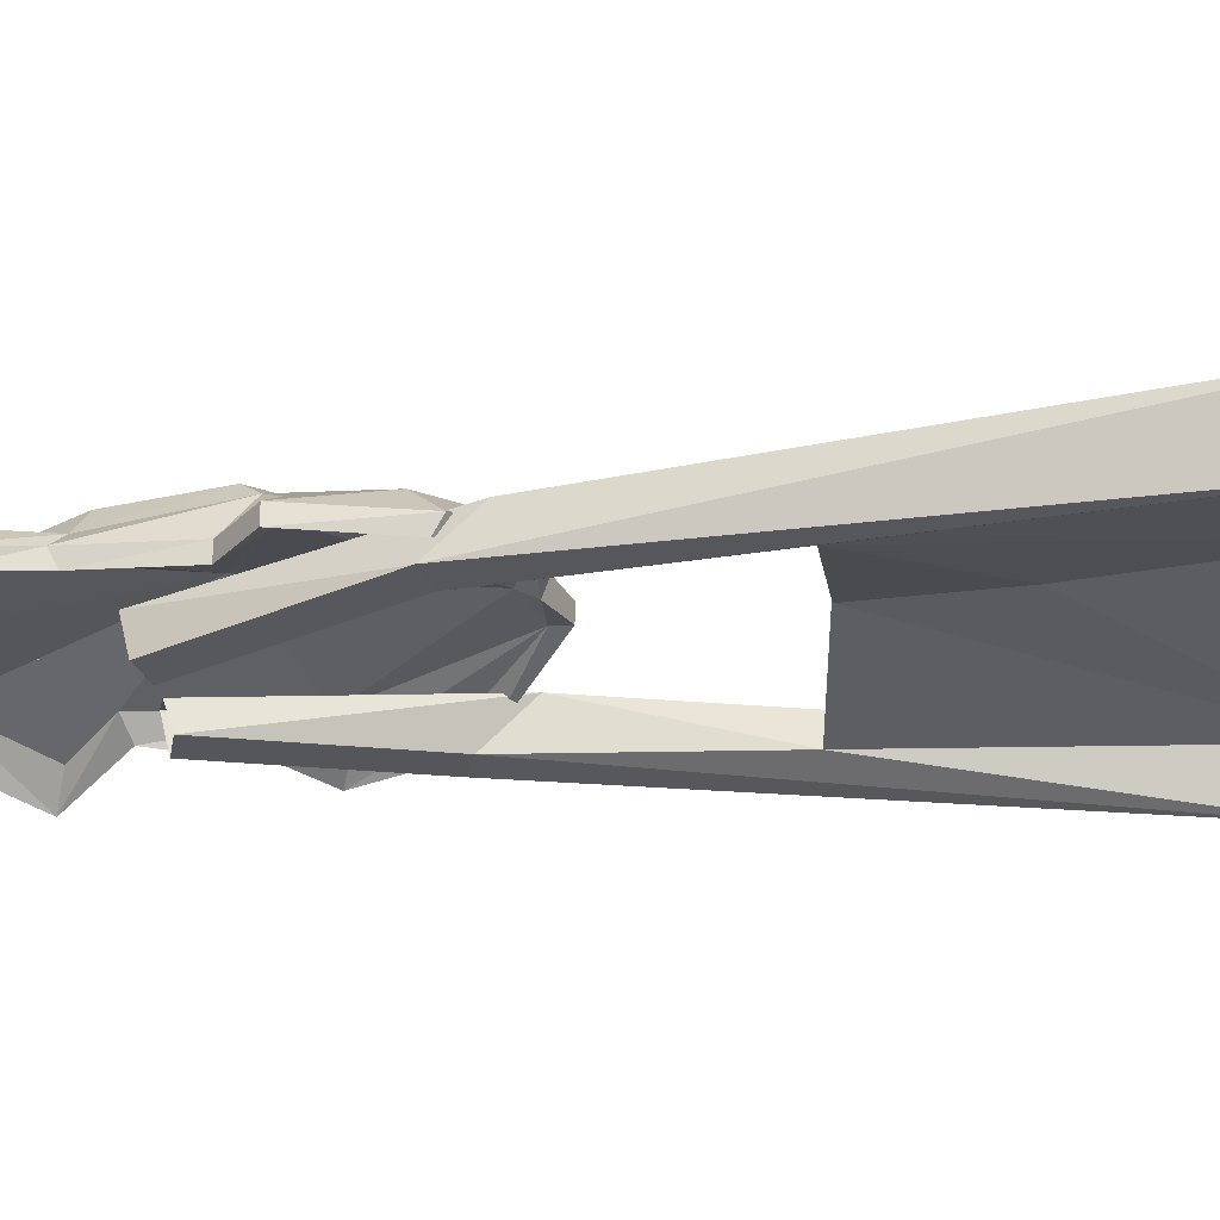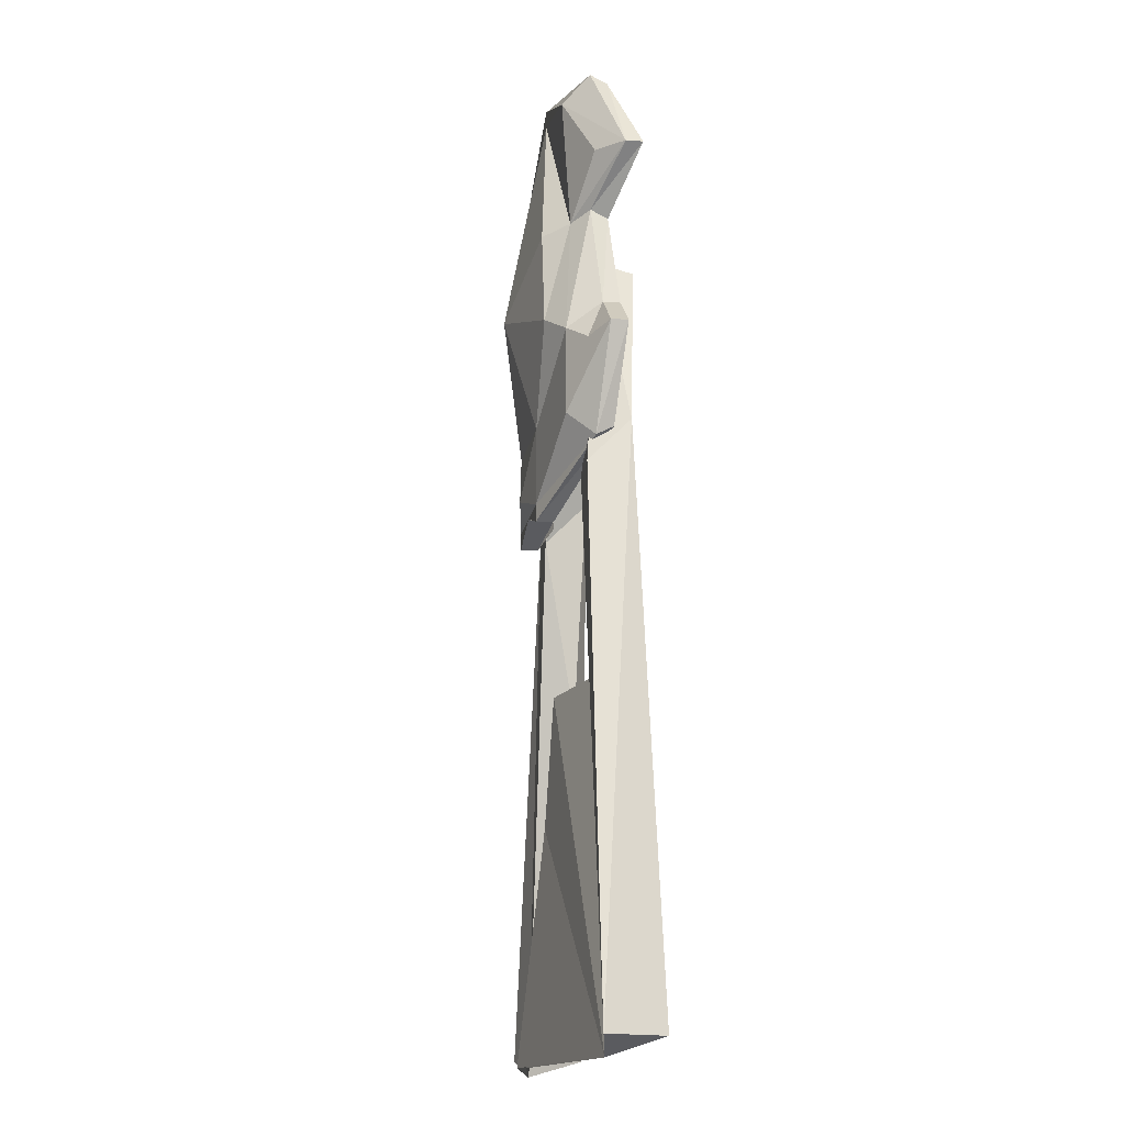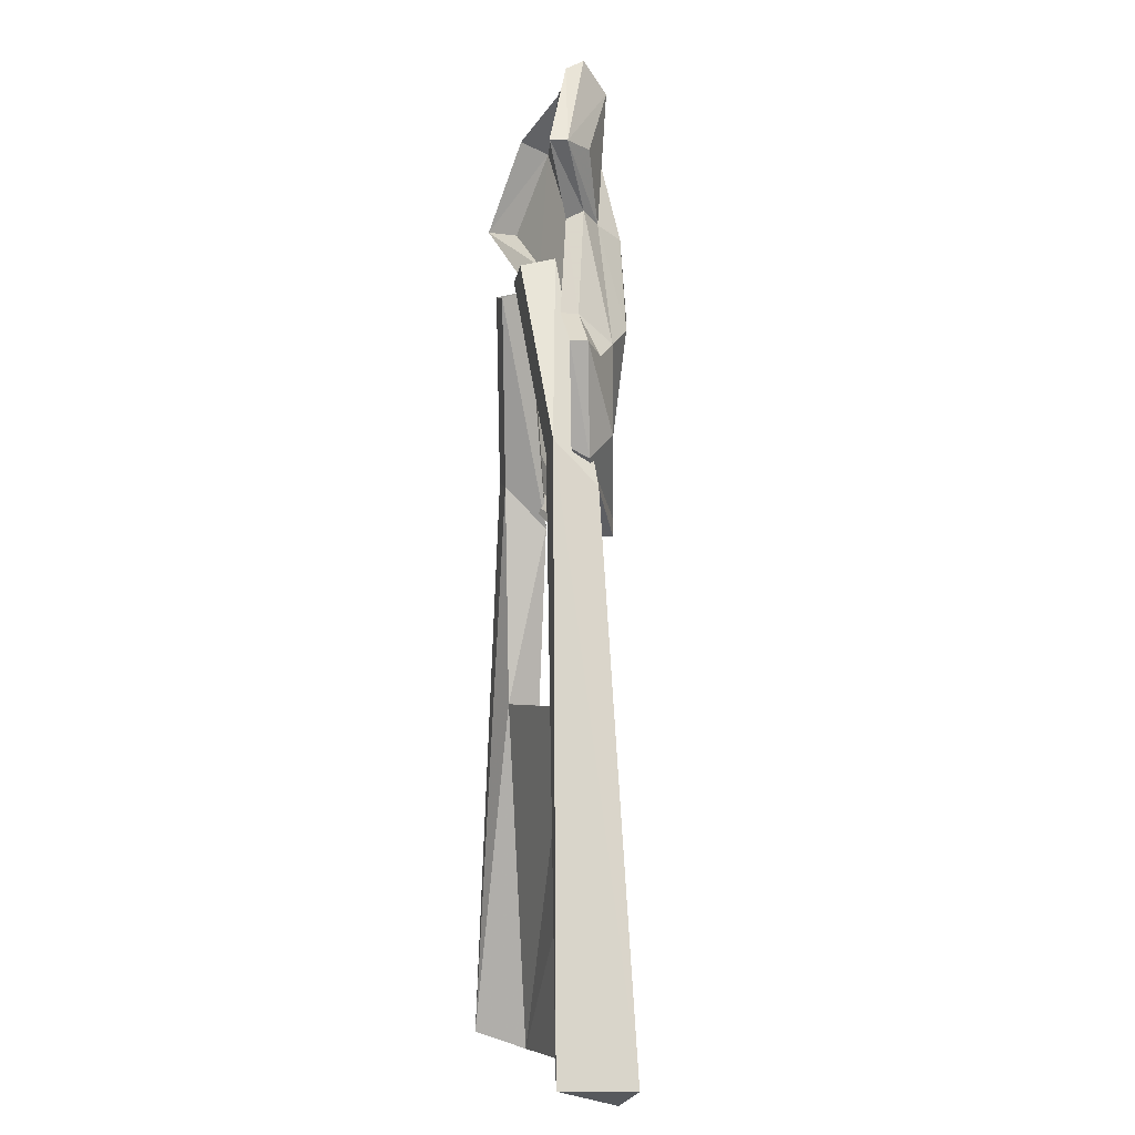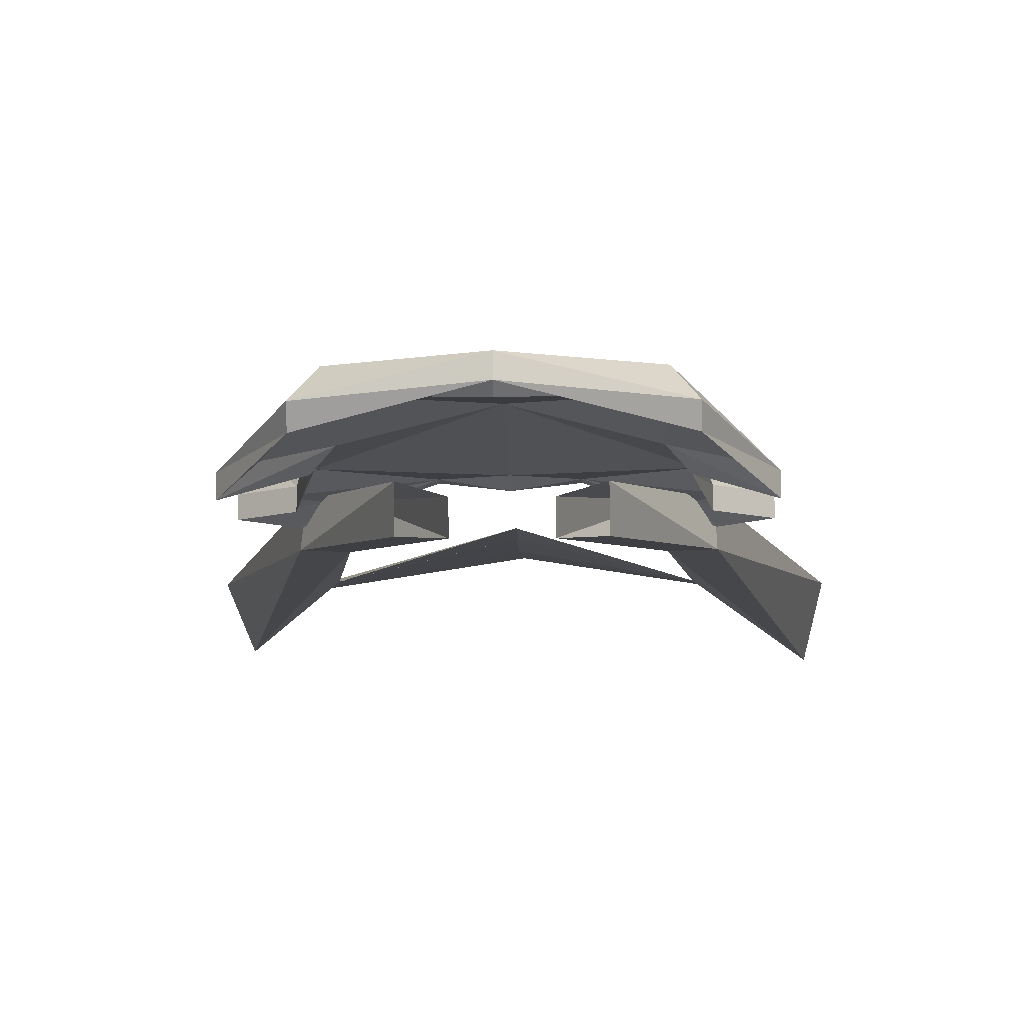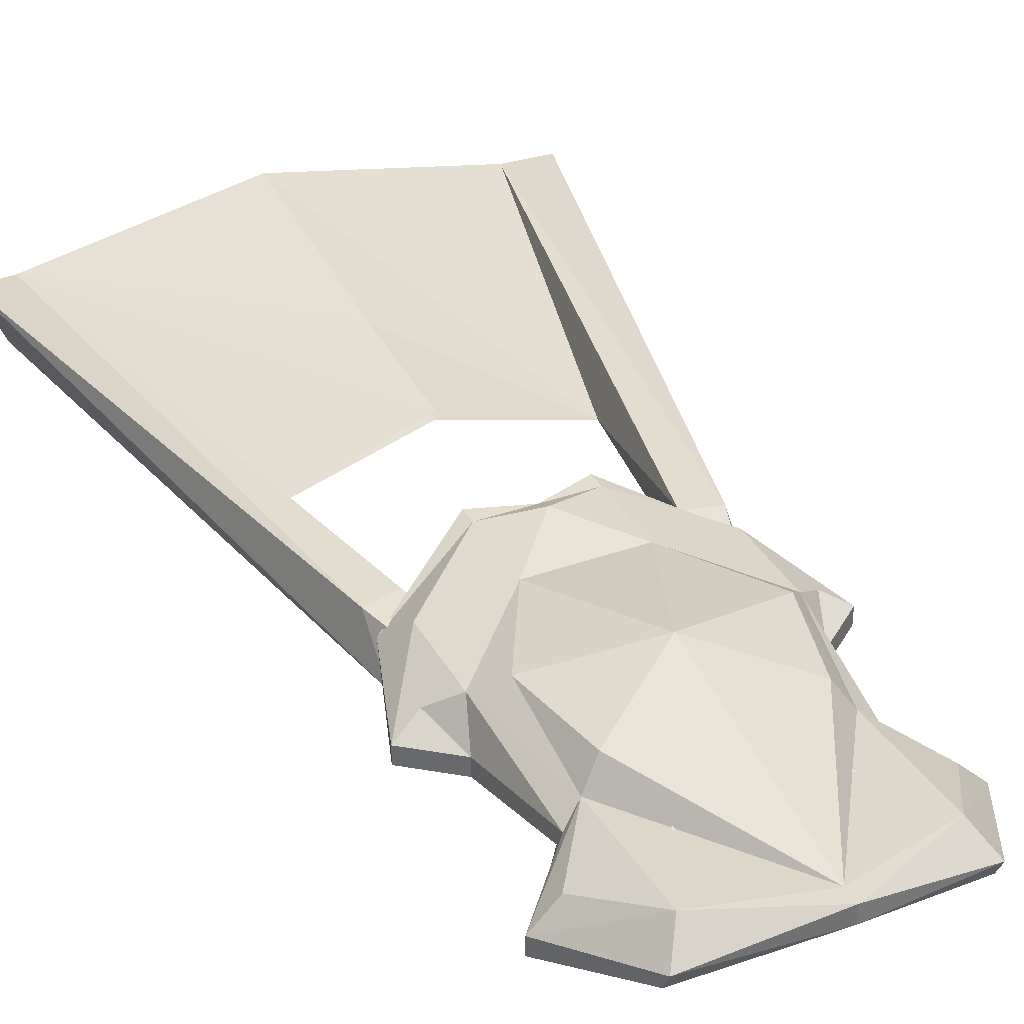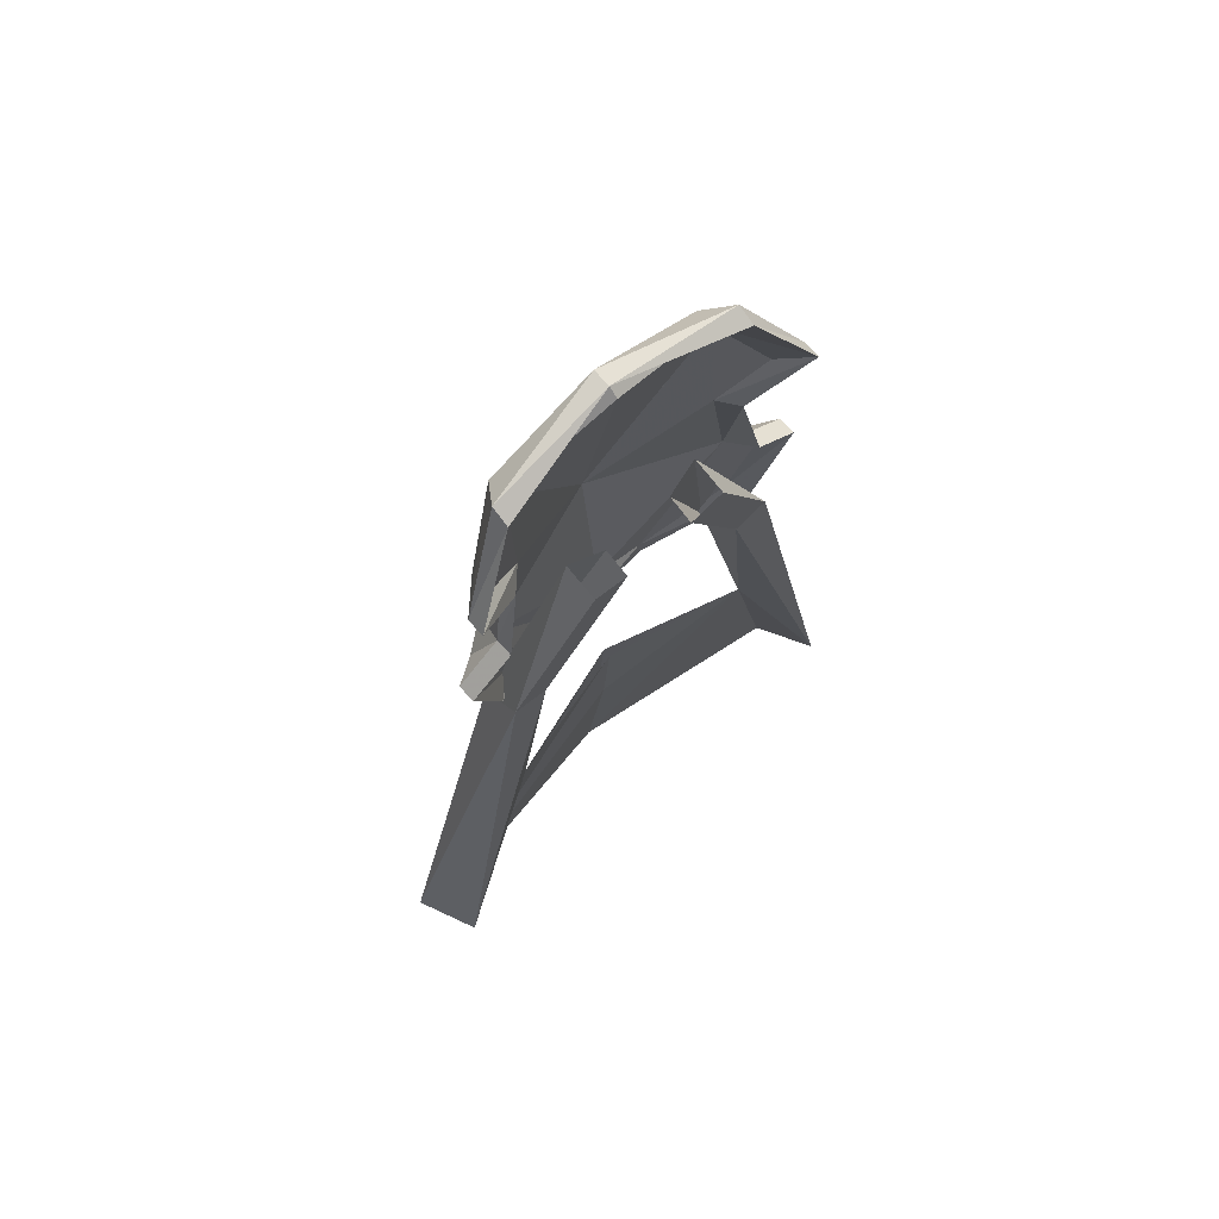
<metadata>
{"format":"obj","ext":"obj","renderer":"f3d","projection":"perspective","resolution":1024,"background":"white","views":[{"elev":-27.7,"azim":-86.2,"up":"+Z"},{"elev":-15.4,"azim":80.9,"up":"+Y"},{"elev":-6.0,"azim":-101.4,"up":"+Y"},{"elev":-8.9,"azim":-178.7,"up":"+Z"},{"elev":35.0,"azim":154.4,"up":"+Z"},{"elev":70.8,"azim":138.3,"up":"+Y"}]}
</metadata>
<code>
v 0.1016 -1.234 0.09375
v 0.2188 -1.75 0.08594
v 0.125 -1.438 0.1016
v 0.1016 -1.273 0.1328
v 0.03125 -1.07 0.07812
v 0.0625 -1.062 0.07812
v 0.1328 -1.227 0.09375
v 0.2422 -1.75 0.1406
v 0.2031 -1.766 0.1328
v 0.1328 -1.266 0.1328
v 0.0625 -1.055 0.1094
v 0.03125 -1.062 0.1016
v -0.1016 -1.234 0.09375
v -0.125 -1.438 0.1016
v -0.2266 -1.75 0.07812
v -0.1328 -1.227 0.09375
v -0.0625 -1.062 0.07812
v -0.03125 -1.07 0.07812
v -0.1016 -1.273 0.1328
v -0.2031 -1.766 0.1328
v -0.2422 -1.75 0.1406
v -0.1328 -1.266 0.1328
v -0.0625 -1.055 0.1094
v -0.03125 -1.062 0.1016
v 0 -1.766 0.1719
v 0 -1.562 0.1484
v 0 -1.766 0.1641
v 0 -1.562 0.1406
v 0 -1.445 0.1328
v 0 -1.445 0.1406
v 0 -0.8906 0.1484
v 0.07812 -1.039 0.1641
v 0.09375 -1.031 0.1406
v 0.09375 -0.9141 0.1484
v 0 -0.875 0.1484
v -0.09375 -0.9141 0.1484
v -0.09375 -1.031 0.1406
v -0.07812 -1.039 0.1641
v 0 -1.094 0.1875
v 0.09375 -1.125 0.1641
v 0.1172 -1.141 0.1484
v 0.1094 -1.023 0.125
v 0.1562 -0.9766 0.1016
v 0.1328 -0.9766 0.125
v 0.1094 -0.8906 0.125
v 0 -0.875 0.1328
v -0.1094 -0.8906 0.125
v -0.1562 -0.9766 0.1016
v -0.1328 -0.9766 0.125
v -0.1094 -1.023 0.125
v -0.1172 -1.141 0.1484
v -0.1016 -1.125 0.1641
v -0.04688 -1.211 0.1641
v 0.04688 -1.211 0.1641
v 0.1172 -1.219 0.1484
v 0.1406 -1.156 0.1328
v 0.125 -1.117 0.1172
v 0.1094 -1.031 0.1094
v 0.1562 -0.9766 0.08594
v 0.1094 -0.8984 0.1094
v 0.09375 -0.9141 0.1328
v 0 -0.8828 0.125
v -0.09375 -0.9141 0.1328
v -0.1094 -0.8984 0.1094
v -0.1562 -0.9766 0.08594
v -0.1094 -1.031 0.1094
v -0.125 -1.117 0.1172
v -0.1406 -1.156 0.1328
v -0.1172 -1.219 0.1484
v 0.1328 -1.242 0.125
v 0.1641 -1.148 0.1172
v 0.125 -1.117 0.1016
v 0.1172 -1.148 0.1328
v 0.09375 -1.023 0.125
v 0.1328 -0.9844 0.1094
v 0.04688 -1.281 0.1641
v 0 -1.281 0.1641
v 0.04688 -1.297 0.1641
v 0 -1.266 0.1719
v -0.04688 -1.281 0.1641
v -0.04688 -1.297 0.1641
v -0.04688 -1.297 0.1484
v 0 -1.281 0.1406
v 0.04688 -1.297 0.1484
v 0.1328 -1.234 0.1094
v 0.1641 -1.148 0.1016
v 0.1406 -1.156 0.1172
v 0.04688 -1.281 0.1484
v 0 -1.266 0.1484
v 0 -1.102 0.1641
v 0.1172 -1.227 0.125
v -0.04688 -1.281 0.1484
v -0.1172 -1.148 0.1328
v -0.09375 -1.023 0.125
v -0.1328 -1.242 0.125
v -0.1328 -1.234 0.1094
v -0.1641 -1.148 0.1172
v -0.1641 -1.148 0.1016
v -0.1172 -1.227 0.125
v -0.1406 -1.156 0.1172
v -0.125 -1.117 0.1016
v -0.1328 -0.9844 0.1094
f 1 2 3
f 1 3 4
f 1 4 5
f 1 5 6
f 1 6 7
f 1 7 2
f 2 7 8
f 2 8 9
f 2 9 3
f 3 9 4
f 4 9 10
f 4 10 11
f 4 11 12
f 4 12 5
f 7 10 8
f 8 10 9
f 6 11 7
f 7 11 10
f 13 14 15
f 13 15 16
f 13 16 17
f 13 17 18
f 13 18 19
f 13 19 14
f 14 19 20
f 14 20 15
f 15 20 21
f 15 21 16
f 16 21 22
f 16 22 23
f 16 23 17
f 20 22 21
f 22 20 19
f 22 19 23
f 23 19 24
f 24 19 18
f 25 9 26
f 25 26 14
f 25 14 20
f 20 14 27
f 27 14 28
f 27 28 9
f 9 28 29
f 9 29 3
f 9 3 30
f 9 30 26
f 26 30 14
f 29 28 14
f 31 34 35
f 31 35 36
f 33 41 42
f 33 42 43
f 33 43 44
f 34 44 43
f 34 43 45
f 34 45 35
f 35 45 46
f 35 46 47
f 35 47 36
f 36 47 48
f 36 48 49
f 37 49 48
f 37 48 50
f 37 50 51
f 41 56 57
f 41 57 42
f 42 57 58
f 42 58 59
f 42 59 43
f 43 59 60
f 43 60 45
f 45 60 46
f 46 60 61
f 46 61 62
f 46 62 63
f 46 63 64
f 46 64 47
f 47 64 48
f 48 64 65
f 48 65 50
f 50 65 66
f 50 66 67
f 50 67 51
f 51 67 68
f 55 70 71
f 55 71 56
f 56 71 57
f 57 71 72
f 57 72 58
f 58 72 73
f 58 73 74
f 58 74 59
f 59 74 75
f 59 75 61
f 59 61 60
f 76 77 78
f 76 78 70
f 76 70 55
f 76 79 77
f 77 79 80
f 77 80 81
f 77 81 82
f 77 82 83
f 77 83 84
f 77 84 78
f 78 84 85
f 78 85 70
f 70 85 86
f 70 86 71
f 71 86 72
f 72 86 87
f 72 87 73
f 87 86 91
f 88 91 85
f 88 85 84
f 88 84 83
f 88 83 89
f 89 83 92
f 86 85 91
f 80 69 95
f 80 95 81
f 81 95 96
f 81 96 82
f 82 96 92
f 82 92 83
f 69 97 95
f 95 97 98
f 95 98 96
f 96 98 99
f 96 99 92
f 93 100 101
f 93 101 66
f 93 66 94
f 94 66 65
f 94 65 102
f 63 102 65
f 63 65 64
f 100 99 98
f 100 98 101
f 101 98 97
f 101 97 67
f 101 67 66
f 68 97 69
f 97 68 67
f 31 32 33
f 31 37 38
f 31 33 34
f 31 36 37
f 32 40 33
f 33 44 34
f 36 49 37
f 37 52 38
f 31 38 39
f 31 39 32
f 32 39 40
f 38 52 39
f 39 52 53
f 39 53 54
f 39 54 40
f 33 40 41
f 37 51 52
f 40 54 41
f 41 54 55
f 41 55 56
f 51 68 69
f 51 69 53
f 51 53 52
f 76 55 54
f 76 54 79
f 80 79 53
f 80 53 69
f 53 79 54
f 73 87 88
f 73 88 89
f 73 89 90
f 73 90 74
f 74 90 61
f 74 61 75
f 87 91 88
f 89 92 93
f 89 93 90
f 90 93 94
f 90 94 63
f 90 63 62
f 90 62 61
f 92 99 100
f 92 100 93
f 94 102 63

</code>
